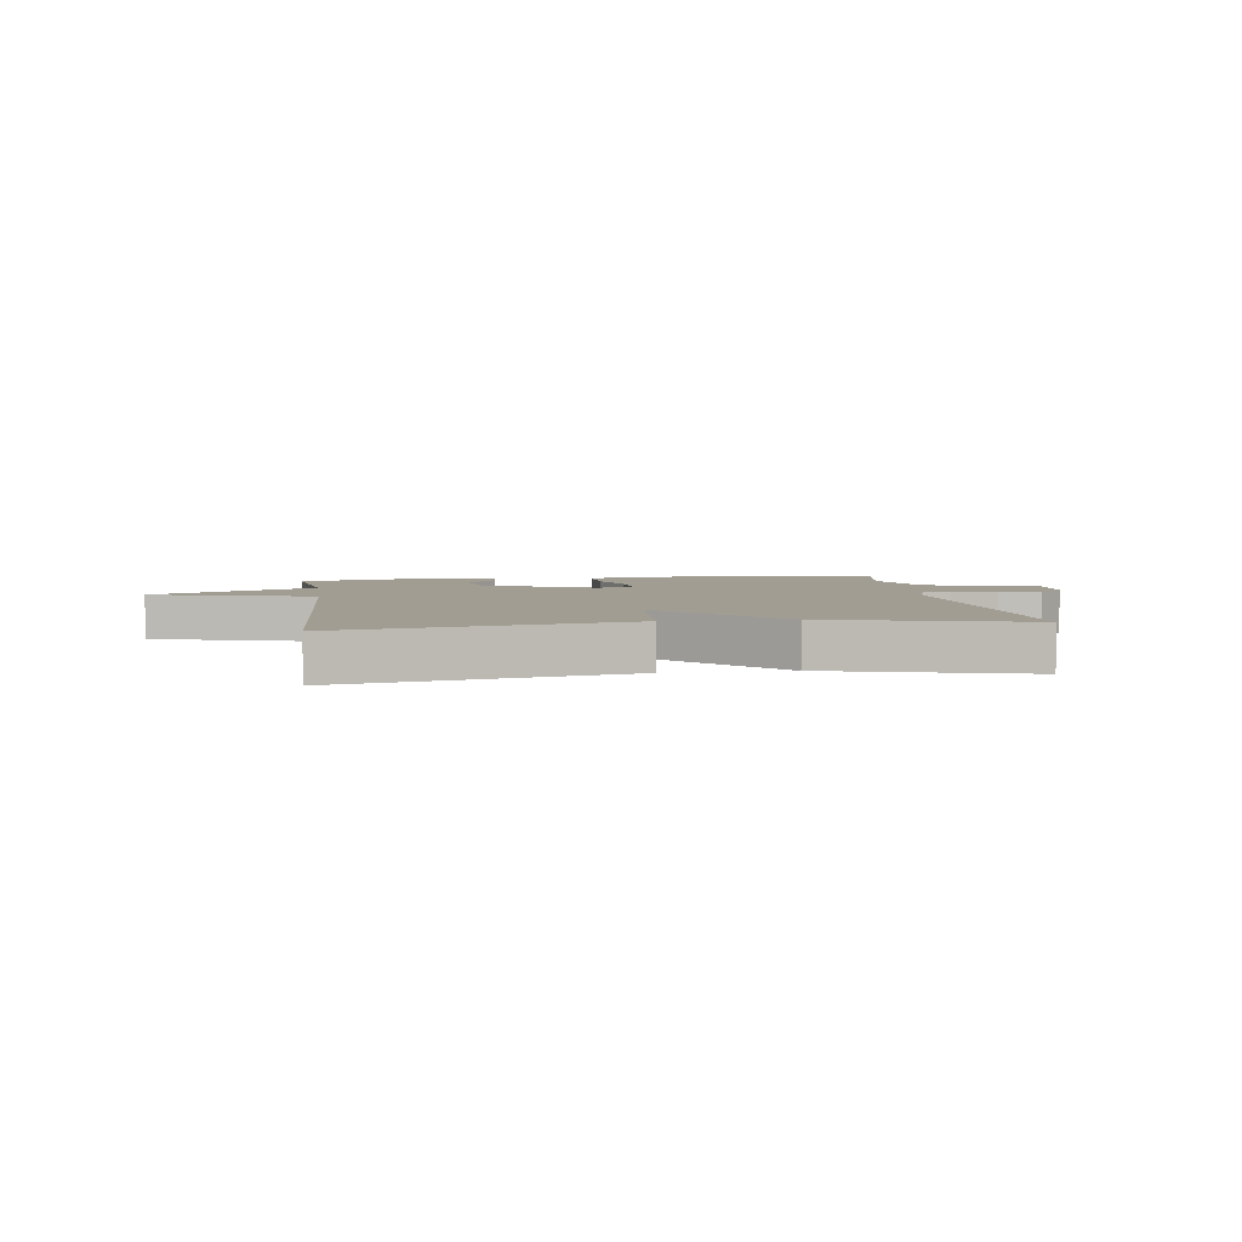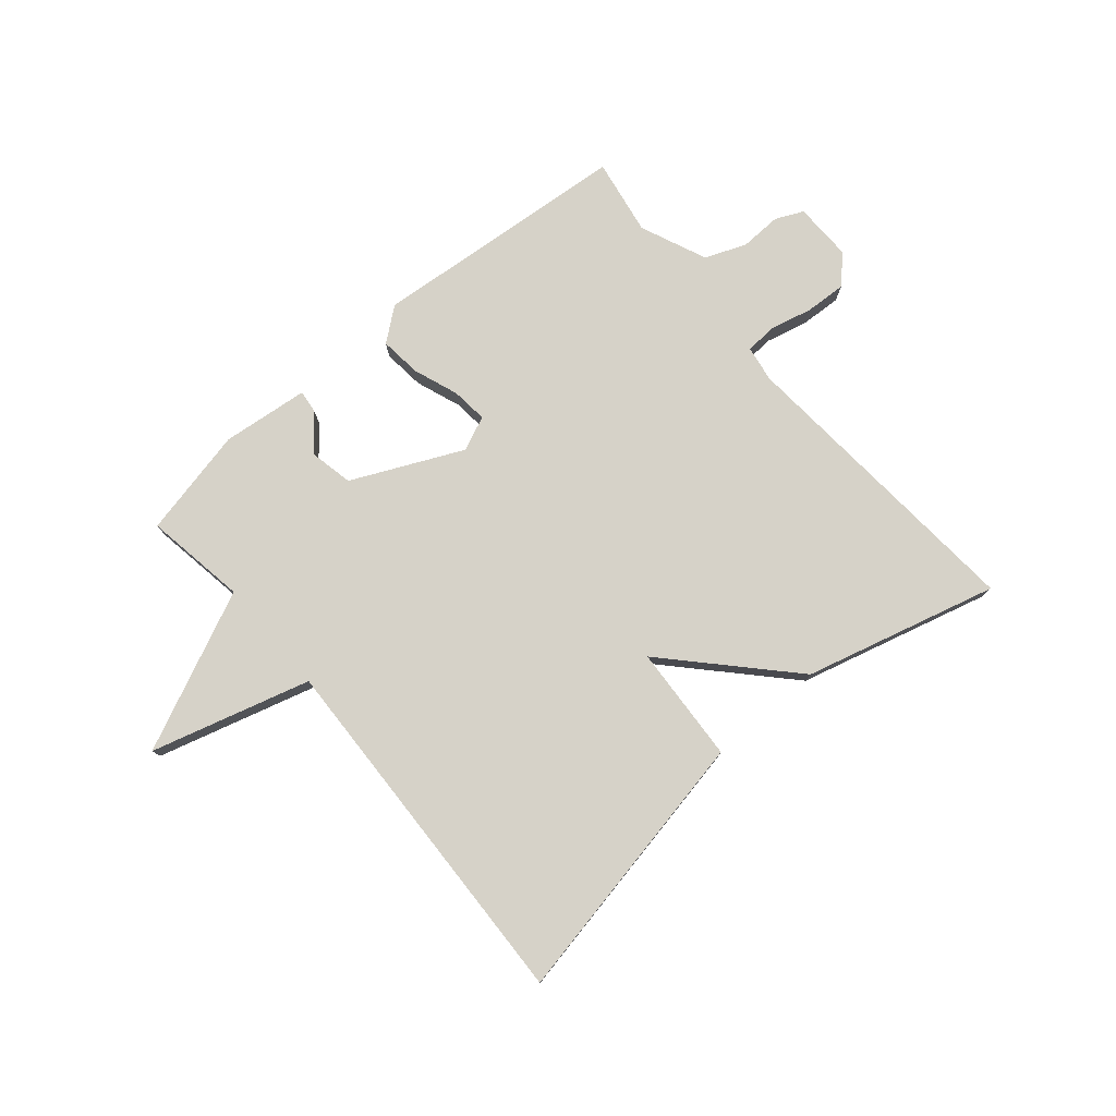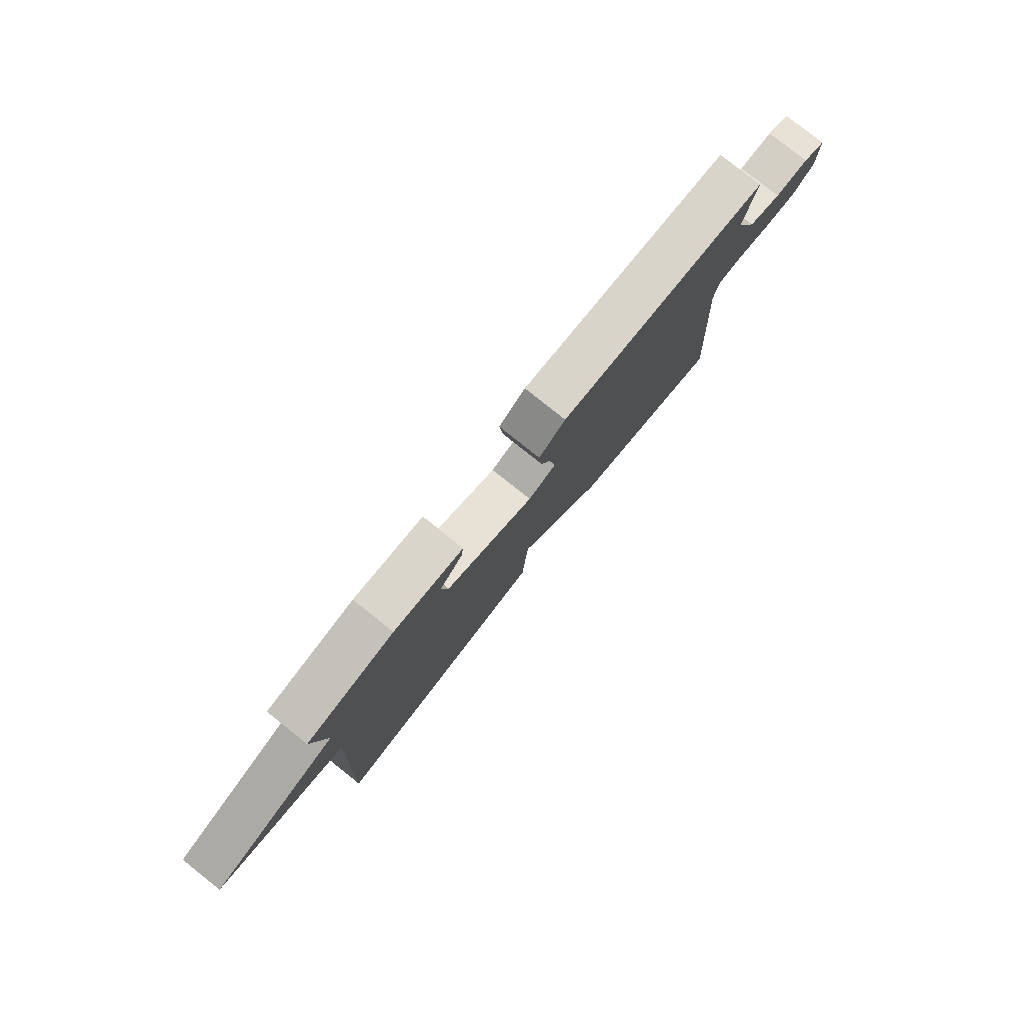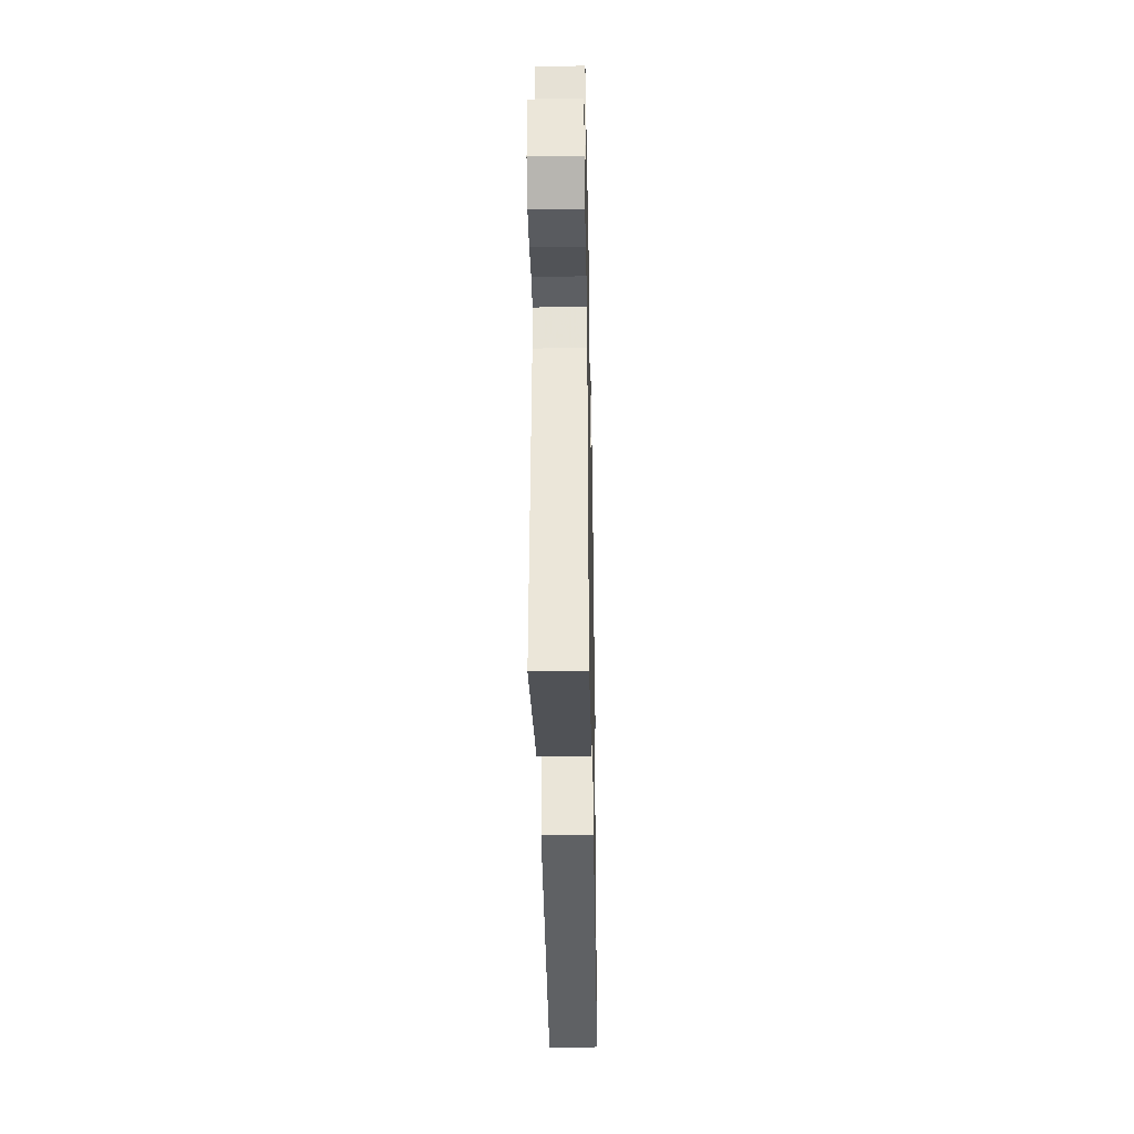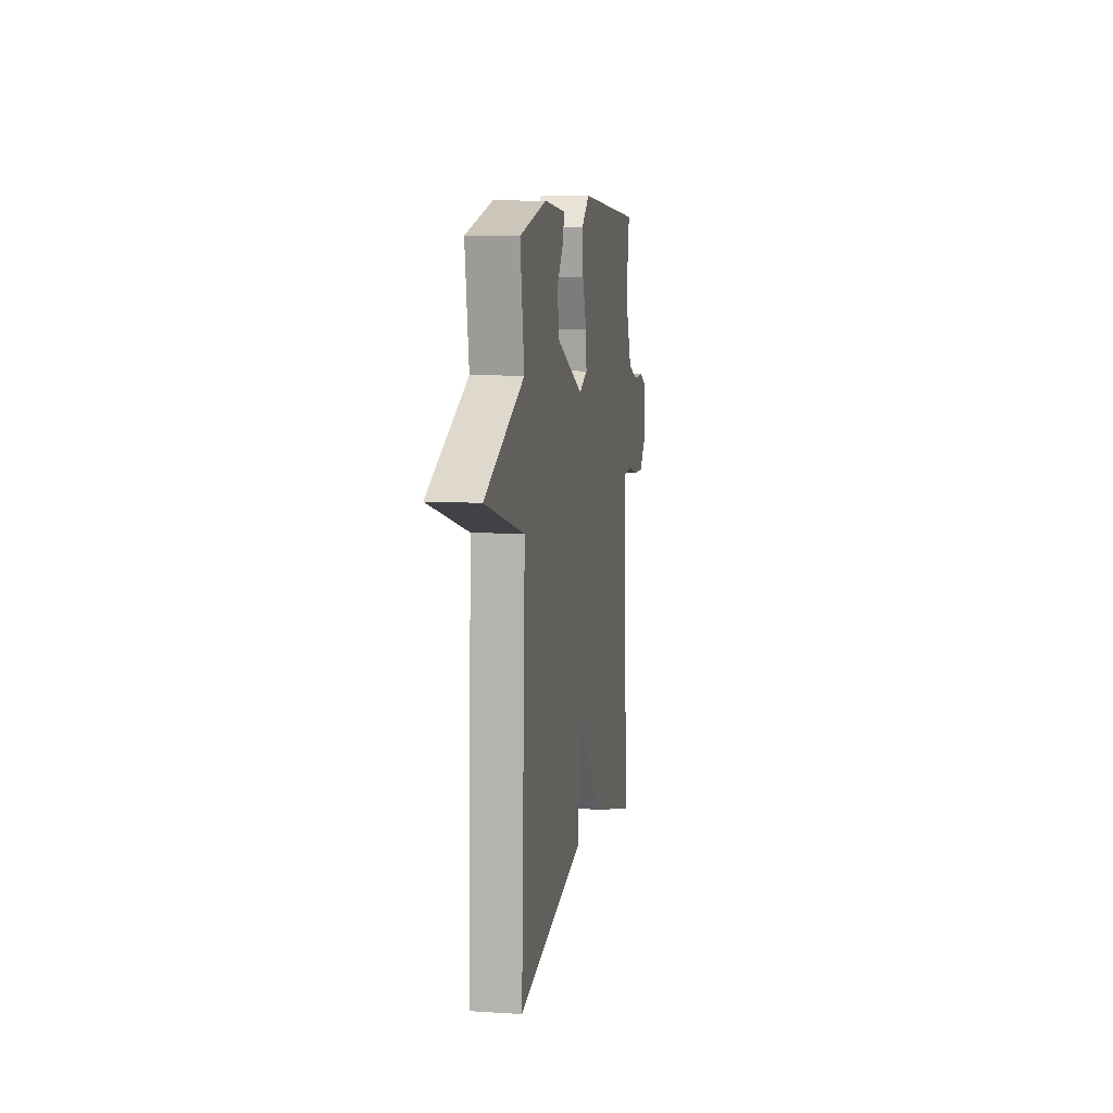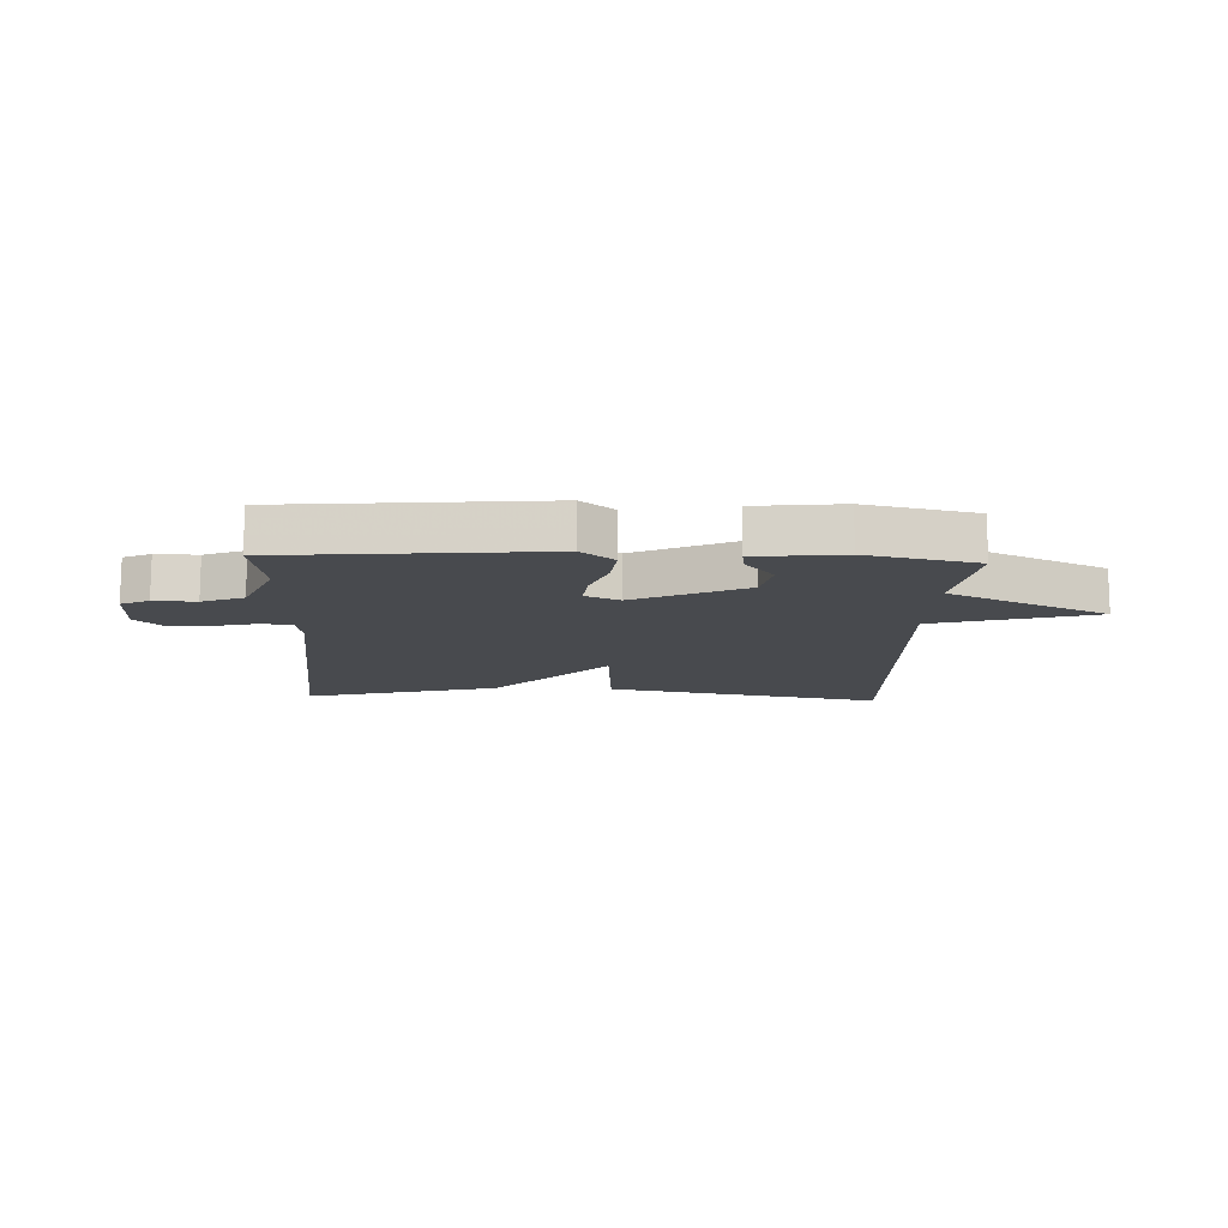
<metadata>
{"format":"obj","ext":"obj","renderer":"f3d","projection":"perspective","resolution":1024,"background":"white","views":[{"elev":4.7,"azim":171.9,"up":"+Y"},{"elev":77.8,"azim":139.4,"up":"+Y"},{"elev":79.9,"azim":128.5,"up":"+Z"},{"elev":-36.0,"azim":-88.9,"up":"+Z"},{"elev":9.5,"azim":99.4,"up":"+Z"},{"elev":-12.9,"azim":-2.5,"up":"+Y"}]}
</metadata>
<code>
v -0.5 0.07 -0.5
v -0.463 0.07 0.018
v -0.473 0.07 0.079
v -0.526 0.07 0.083
v -0.599 0.07 0.065
v -0.669 0.07 0.061
v -0.714 0.07 0.106
v -0.713 0.07 0.207
v -0.666 0.07 0.229
v -0.595 0.07 0.227
v -0.525 0.07 0.255
v -0.477 0.07 0.369
v -0.5 0.07 0.5
v -0.057 0.07 0.541
v -0.001 0.07 0.497
v -0.008 0.07 0.426
v -0.036 0.07 0.349
v -0.042 0.07 0.287
v 0.017 0.07 0.262
v 0.204 0.07 0.35
v 0.219 0.07 0.424
v 0.17 0.07 0.483
v 0.165 0.07 0.523
v 0.313 0.07 0.54
v 0.5 0.07 0.5
v 0.473 0.07 0.326
v 0.744 0.07 0.204
v 0.473 0.07 0.126
v 0.5 0.07 -0.5
v 0.029 0.07 -0.411
v 0.016 0.07 -0.211
v -0.171 0.07 -0.411
v -0.5 0 -0.5
v -0.463 0 0.018
v -0.473 0 0.079
v -0.526 0 0.083
v -0.599 0 0.065
v -0.669 0 0.061
v -0.714 0 0.106
v -0.713 0 0.207
v -0.666 0 0.229
v -0.595 0 0.227
v -0.525 0 0.255
v -0.477 0 0.369
v -0.5 0 0.5
v -0.057 0 0.541
v -0.001 0 0.497
v -0.008 0 0.426
v -0.036 0 0.349
v -0.042 0 0.287
v 0.017 0 0.262
v 0.204 0 0.35
v 0.219 0 0.424
v 0.17 0 0.483
v 0.165 0 0.523
v 0.313 0 0.54
v 0.5 0 0.5
v 0.473 0 0.326
v 0.744 0 0.204
v 0.473 0 0.126
v 0.5 0 -0.5
v 0.029 0 -0.411
v 0.016 0 -0.211
v -0.171 0 -0.411
f 31 32 1 2
f 28 29 30 31
f 28 31 2 3
f 28 3 4
f 27 28 4
f 26 27 4
f 24 25 26
f 23 24 26
f 22 23 26
f 21 22 26
f 20 21 26
f 19 20 26
f 19 26 4
f 6 7 8
f 5 6 8
f 4 5 8
f 19 4 8
f 18 19 8
f 15 16 17
f 14 15 17
f 13 14 17
f 12 13 17
f 11 12 17 18
f 10 11 18
f 8 9 10
f 8 10 18
f 34 33 64 63
f 63 62 61 60
f 35 34 63 60
f 36 35 60
f 36 60 59
f 36 59 58
f 58 57 56
f 58 56 55
f 58 55 54
f 58 54 53
f 58 53 52
f 58 52 51
f 36 58 51
f 40 39 38
f 40 38 37
f 40 37 36
f 40 36 51
f 40 51 50
f 49 48 47
f 49 47 46
f 49 46 45
f 49 45 44
f 50 49 44 43
f 50 43 42
f 42 41 40
f 50 42 40
f 1 33 34 2
f 2 34 35 3
f 3 35 36 4
f 4 36 37 5
f 5 37 38 6
f 6 38 39 7
f 7 39 40 8
f 8 40 41 9
f 9 41 42 10
f 10 42 43 11
f 11 43 44 12
f 12 44 45 13
f 13 45 46 14
f 14 46 47 15
f 15 47 48 16
f 16 48 49 17
f 17 49 50 18
f 18 50 51 19
f 19 51 52 20
f 20 52 53 21
f 21 53 54 22
f 22 54 55 23
f 23 55 56 24
f 24 56 57 25
f 25 57 58 26
f 26 58 59 27
f 27 59 60 28
f 28 60 61 29
f 29 61 62 30
f 30 62 63 31
f 31 63 64 32
f 32 64 33 1

</code>
